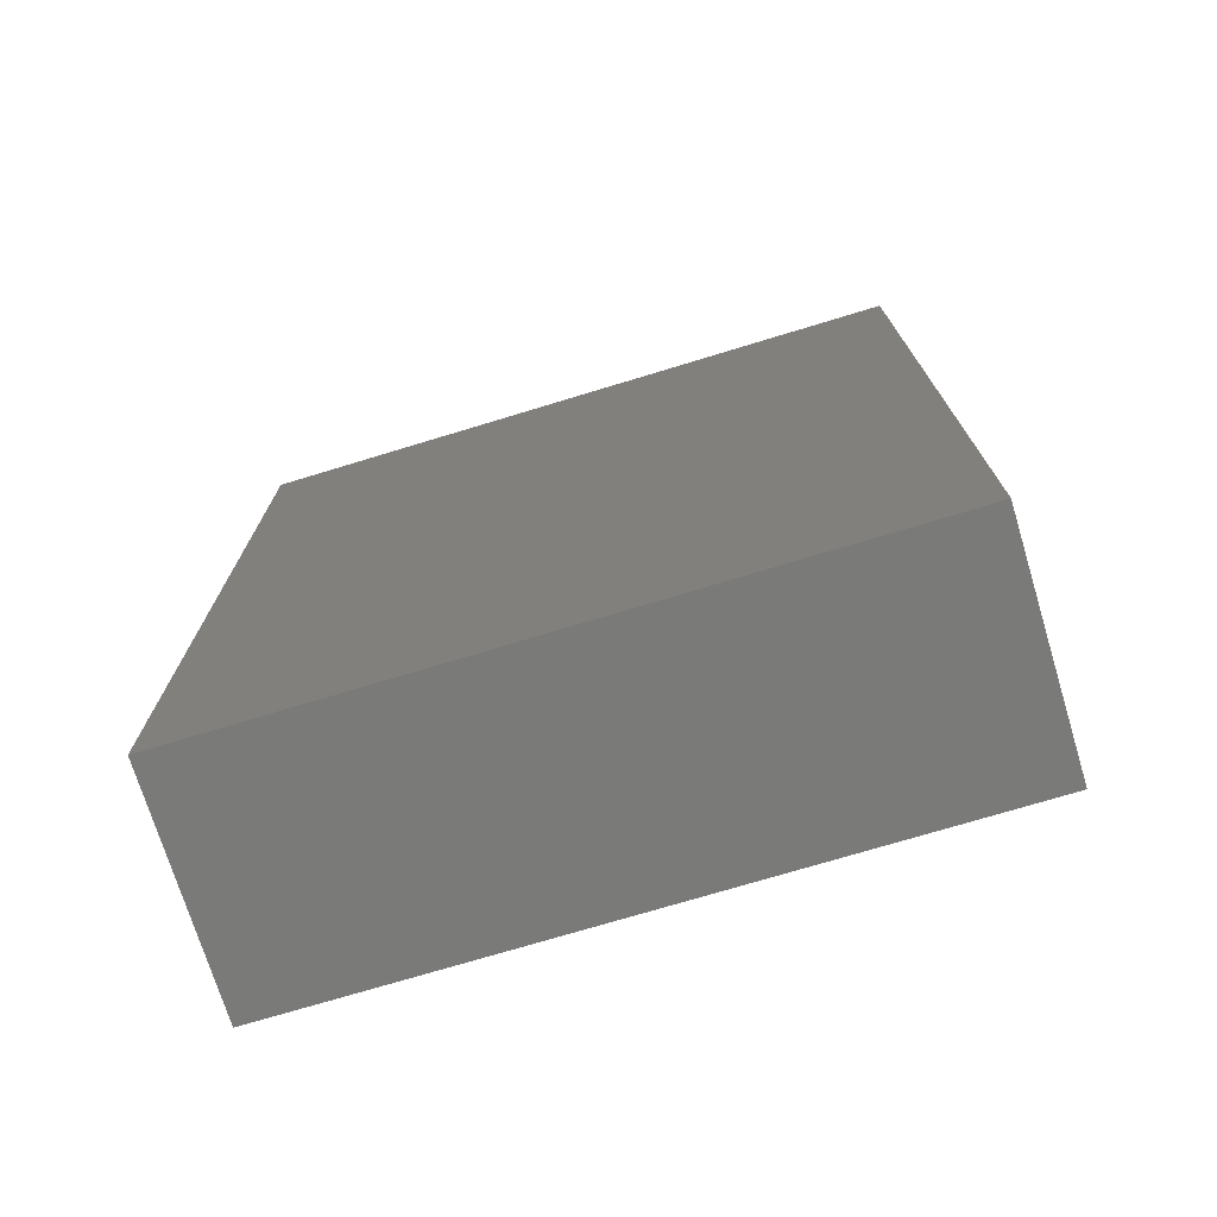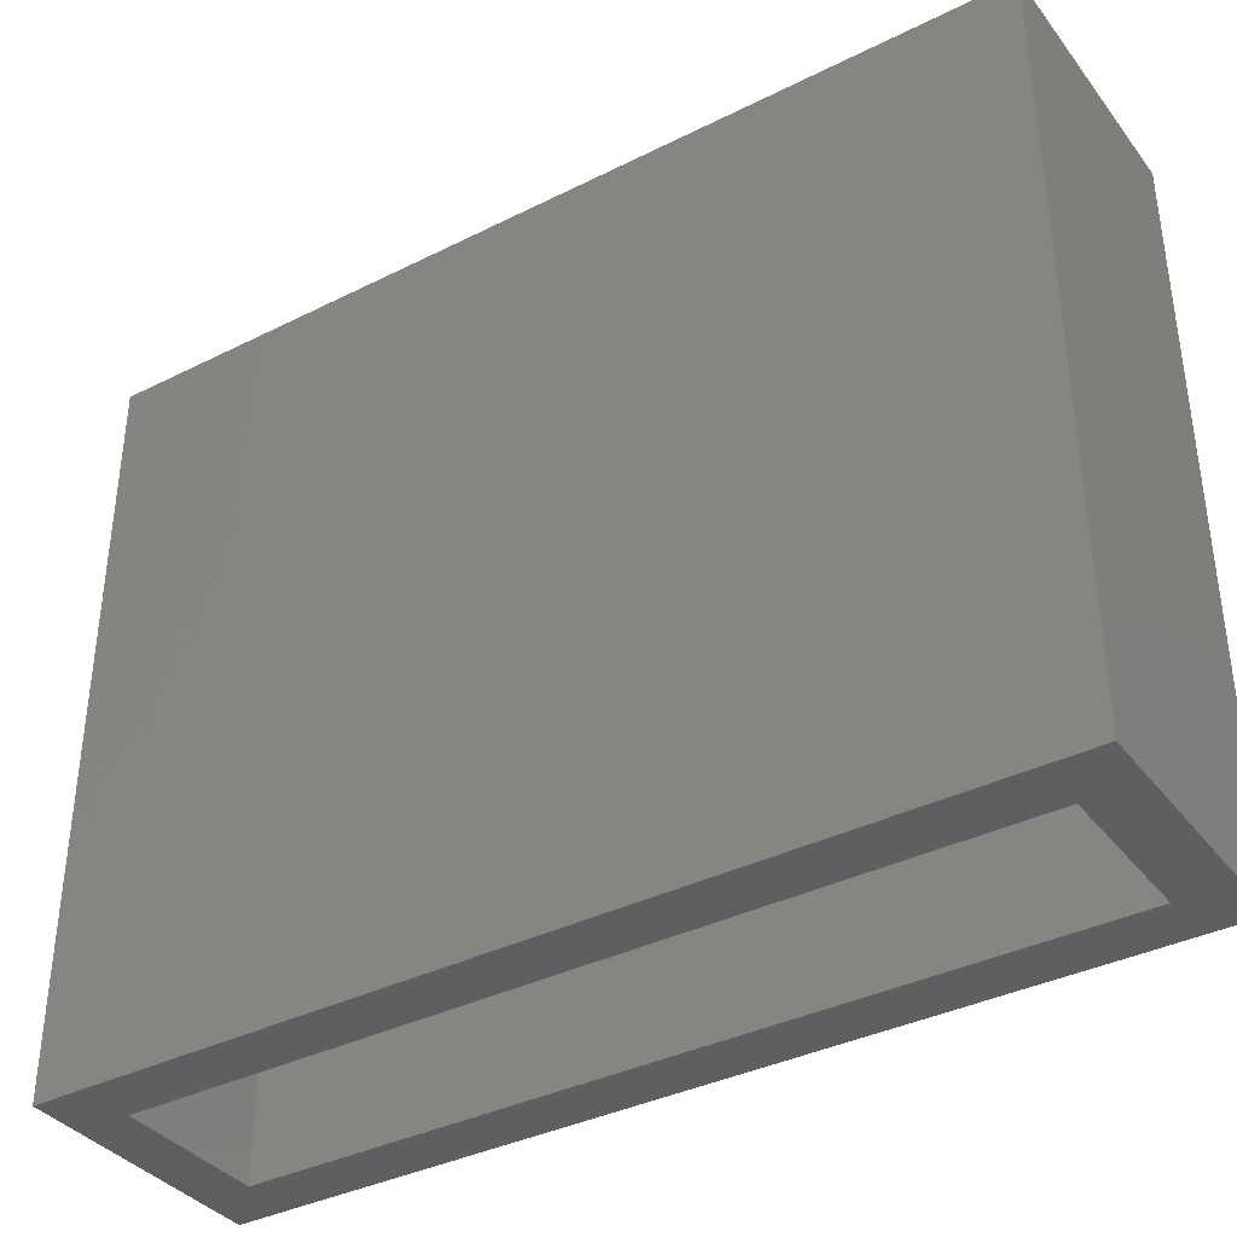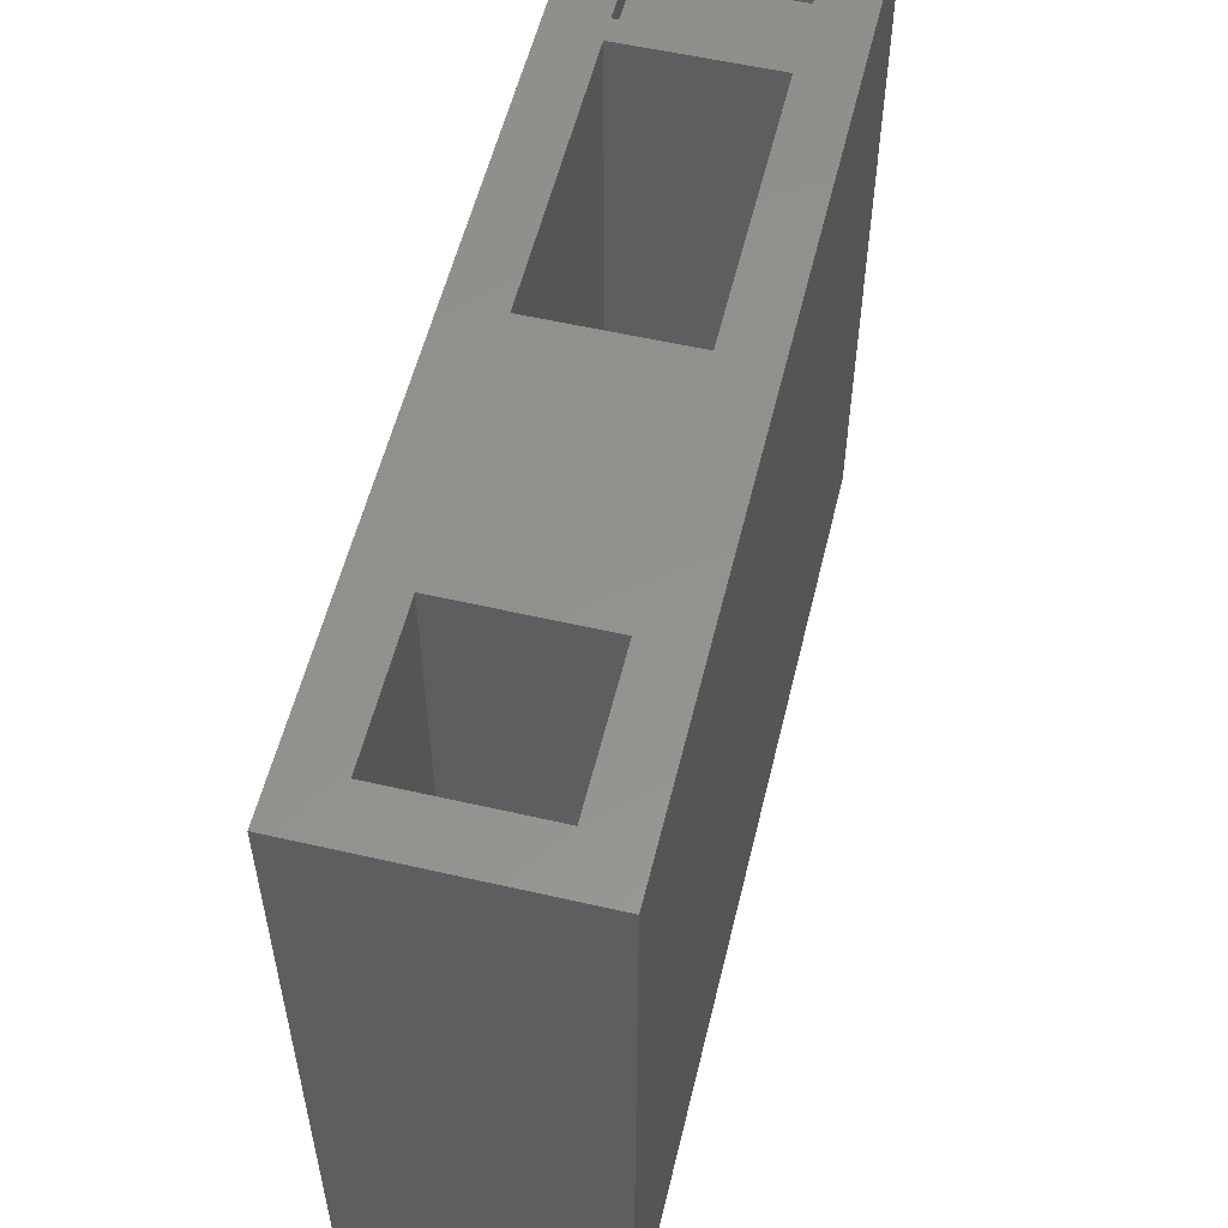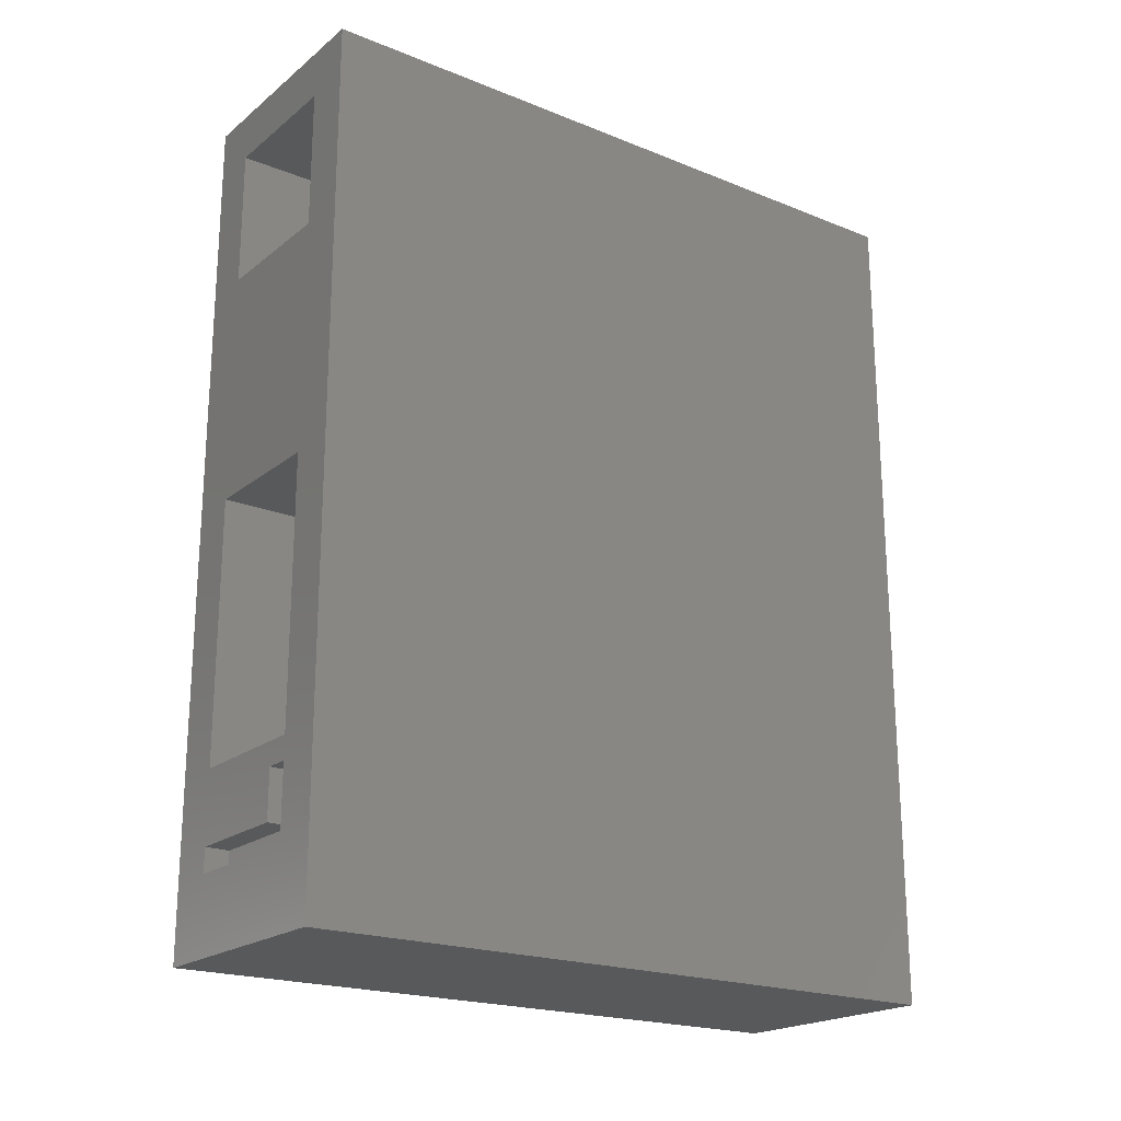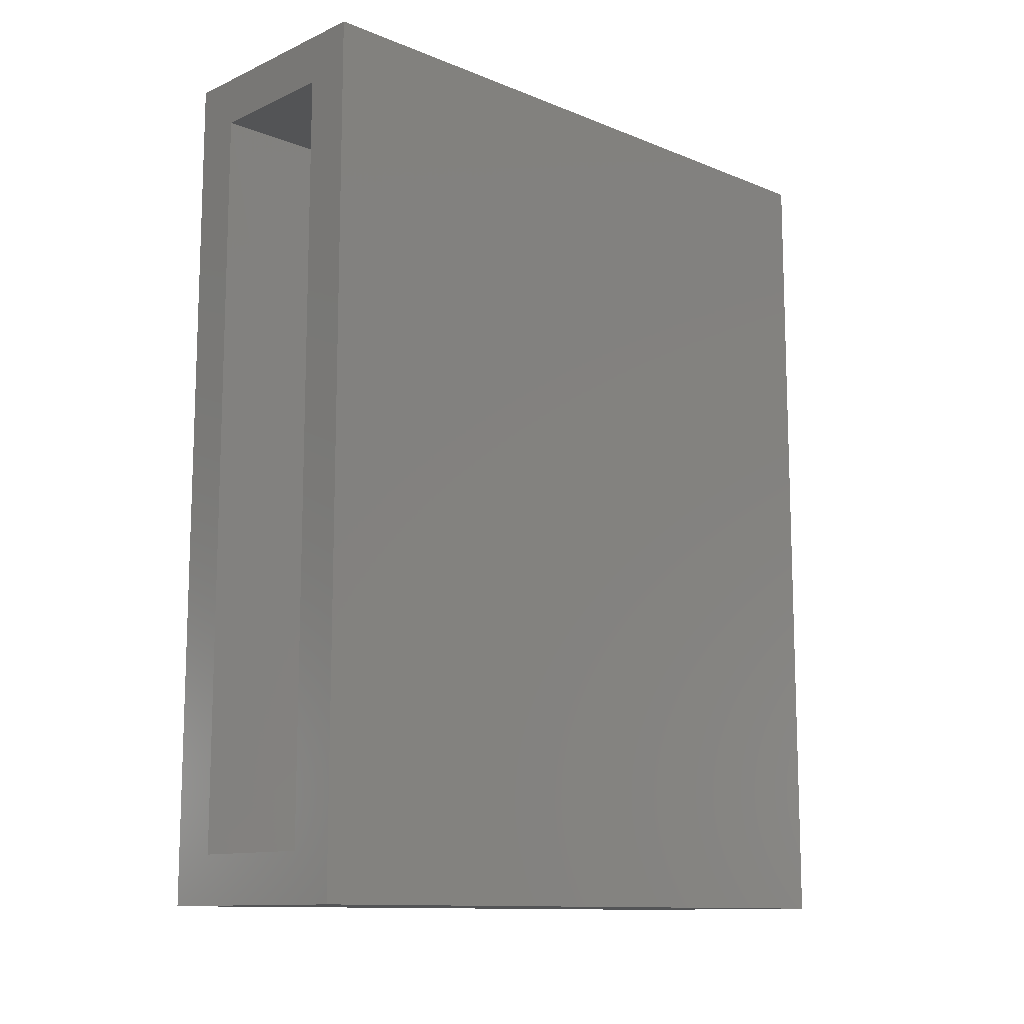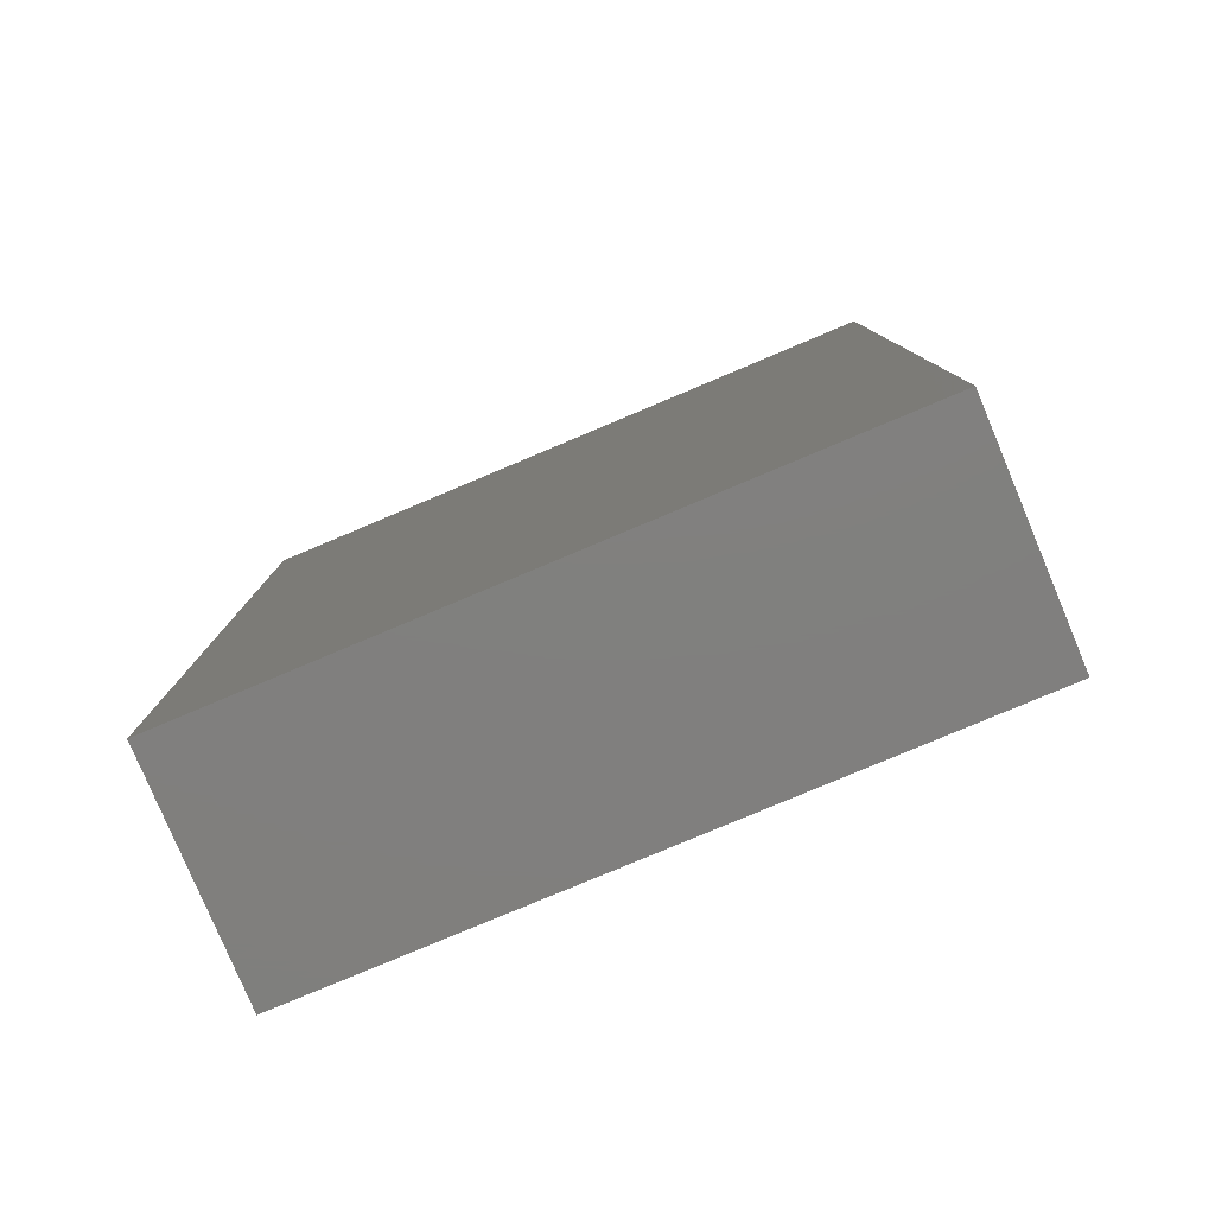
<metadata>
{"format":"stl","ext":"stl","renderer":"f3d","projection":"perspective","resolution":1024,"background":"white","views":[{"elev":-73.3,"azim":-73.1,"up":"+Y"},{"elev":-37.1,"azim":122.9,"up":"+Z"},{"elev":55.6,"azim":-166.4,"up":"+Z"},{"elev":-20.6,"azim":54.0,"up":"+Y"},{"elev":-11.9,"azim":-133.5,"up":"+Y"},{"elev":-79.8,"azim":112.8,"up":"+Y"}]}
</metadata>
<code>
# stl→obj: 69 verts, 142 faces
v -1.15 26.55 14
v 3.69 26.55 0
v -1.15 26.55 0
v 3.69 26.55 14
v 2.69 25.55 14
v -0.15 25.55 0
v 2.69 25.55 0
v -0.15 25.55 14
v 3.704 9.01 14
v -1.136 9.01 0
v 3.704 9.01 0
v -1.136 9.01 14
v 1.82 11.98 12
v 0.7337 11.98 3
v 1.82 11.98 3
v 0.7337 11.98 12
v 0.7337 10.88 12
v 0.7337 10.88 3
v 1.82 10.88 3
v 1.82 10.88 12
v -0.1363 10.01 3
v -0.1363 10.01 0
v -0.1363 12.55 3
v -0.1431 17.93 3
v -0.1363 12.55 12
v -0.1363 12.55 14
v -0.1479 22.71 3
v -0.1479 22.71 14
v -0.1431 17.93 14
v 2.704 10.01 0
v 2.69 22.71 14
v 2.697 17.93 14
v -0.1363 10.01 14
v -0.1377 11.57 14
v -0.1368 10.57 14
v 2.704 10.01 14
v 2.704 12.55 14
v 2.703 10.58 14
v 2.702 12.08 14
v -0.1368 11.07 14
v 2.704 10.01 3
v 2.703 10.58 13.5
v -0.1368 11.07 13.5
v -0.1368 10.57 13.5
v 2.202 11.07 13.5
v 2.202 12.08 13.5
v 2.702 12.08 13.5
v 2.202 12.08 14
v 2.202 11.07 14
v 1.82 19.6 12
v 0.7337 18.5 12
v 0.7337 19.6 12
v 1.82 18.5 12
v 0.7337 19.6 3
v 1.82 19.6 3
v 1.82 18.5 3
v 0.7337 18.5 3
v 1.82 22.14 12
v 0.7337 21.04 12
v 0.7337 22.14 12
v 1.82 21.04 12
v 0.7337 22.14 3
v 0.7337 21.04 3
v 1.82 21.04 3
v 1.82 22.14 3
v 2.69 22.71 3
v 2.697 17.93 3
v 2.704 12.55 3
v 2.704 12.55 12
f 1 2 3
f 2 1 4
f 5 6 7
f 6 5 8
f 9 10 11
f 10 9 12
f 13 14 15
f 14 13 16
f 14 17 18
f 17 14 16
f 17 19 18
f 19 17 20
f 13 19 20
f 19 13 15
f 6 21 22
f 21 6 23
f 23 6 24
f 23 24 25
f 25 24 26
f 24 6 27
f 27 6 28
f 28 6 8
f 29 26 24
f 3 6 10
f 6 3 2
f 6 2 7
f 7 2 30
f 10 22 11
f 22 10 6
f 11 22 30
f 11 30 2
f 2 9 11
f 9 2 4
f 29 31 28
f 31 29 32
f 31 32 5
f 12 28 8
f 28 12 33
f 33 12 9
f 28 33 34
f 28 34 29
f 34 33 35
f 33 9 36
f 36 9 37
f 37 9 4
f 1 8 4
f 8 1 12
f 4 8 5
f 4 5 32
f 4 32 37
f 38 37 39
f 37 38 36
f 40 34 35
f 26 29 34
f 21 30 22
f 30 21 41
f 13 17 16
f 17 13 20
f 33 38 35
f 38 33 36
f 42 43 44
f 43 42 45
f 45 42 46
f 46 42 47
f 39 42 38
f 42 39 47
f 39 46 47
f 46 39 48
f 46 49 45
f 49 46 48
f 49 43 45
f 43 49 40
f 43 35 44
f 35 43 40
f 35 42 44
f 42 35 38
f 50 51 52
f 51 50 53
f 50 54 55
f 54 50 52
f 50 56 53
f 56 50 55
f 51 56 57
f 56 51 53
f 54 51 57
f 51 54 52
f 58 59 60
f 59 58 61
f 62 59 63
f 59 62 60
f 59 64 63
f 64 59 61
f 58 62 65
f 62 58 60
f 58 64 61
f 64 58 65
f 28 66 27
f 66 28 31
f 32 24 67
f 24 32 29
f 25 68 23
f 68 25 69
f 69 25 26
f 69 26 37
f 40 26 34
f 26 40 49
f 26 49 48
f 26 48 37
f 37 48 39
f 54 63 55
f 63 54 62
f 55 63 64
f 55 64 56
f 27 62 24
f 62 27 66
f 24 62 54
f 62 66 65
f 65 66 64
f 24 57 67
f 57 24 54
f 67 57 56
f 67 56 64
f 67 64 66
f 23 14 21
f 14 23 68
f 14 68 15
f 15 68 19
f 19 68 41
f 21 18 41
f 18 21 14
f 41 18 19
f 1 10 12
f 10 1 3
f 32 69 37
f 69 32 68
f 5 66 31
f 68 30 41
f 30 68 7
f 7 68 67
f 67 68 32
f 7 67 66
f 7 66 5

</code>
